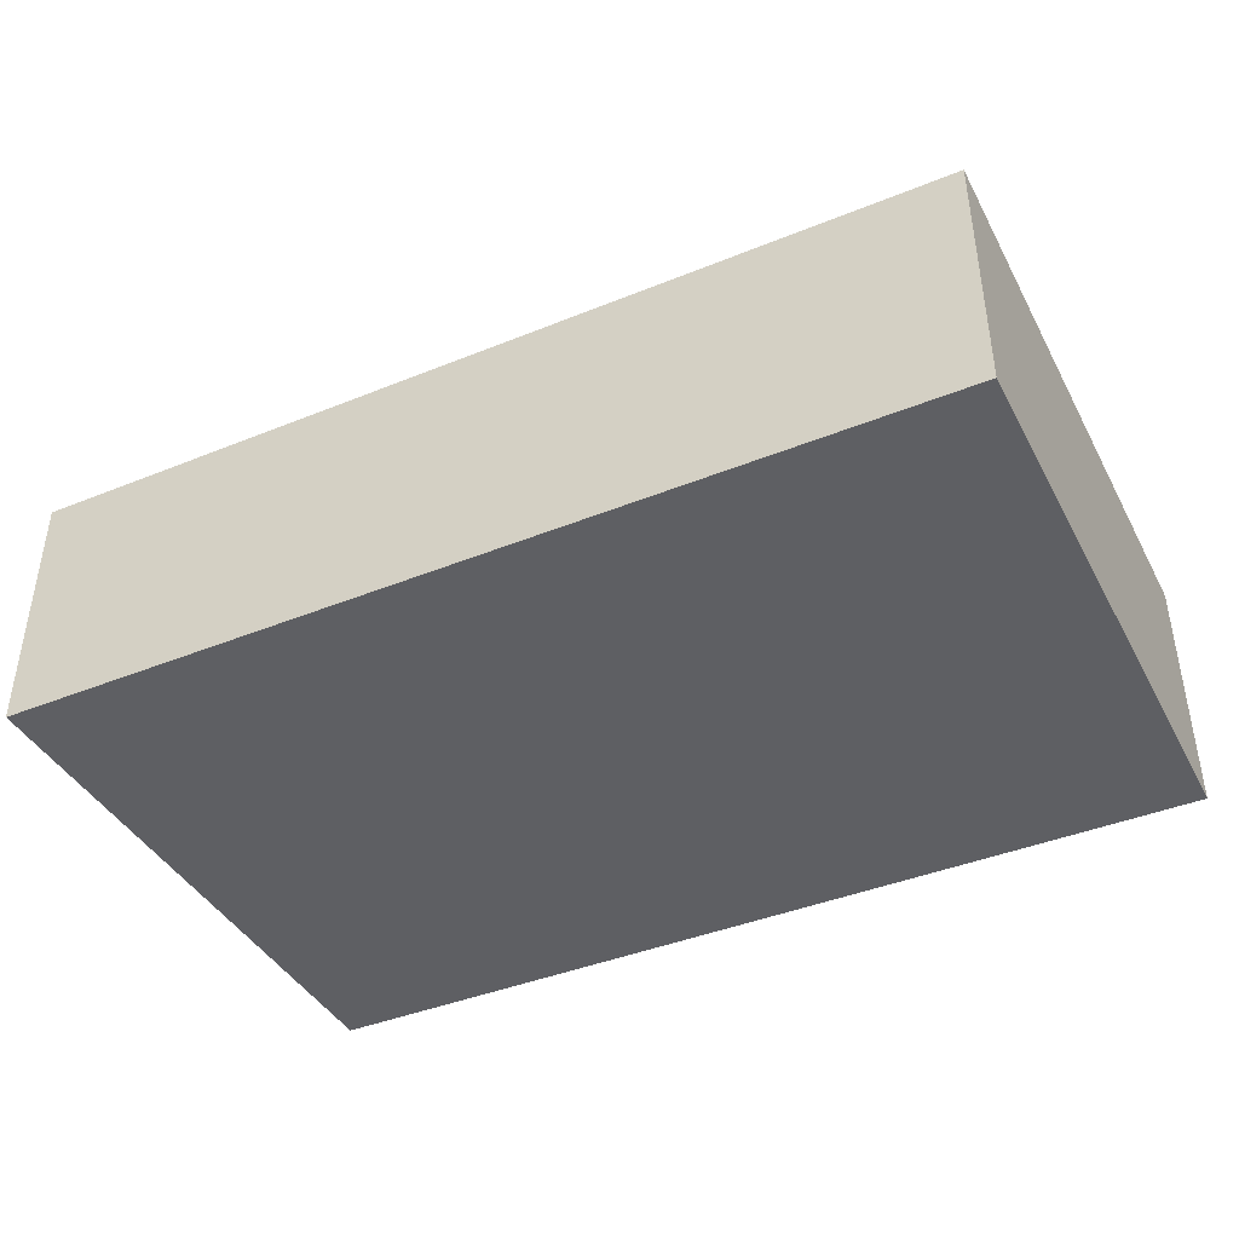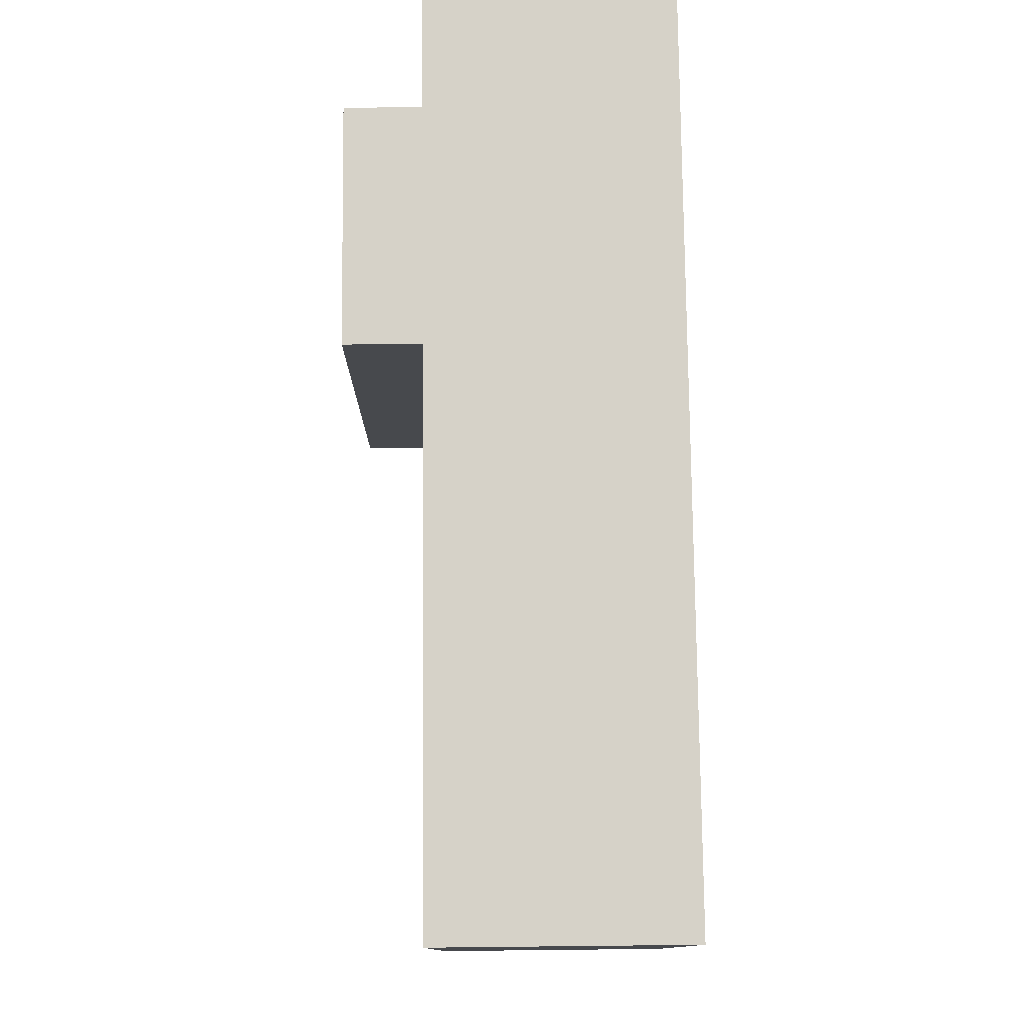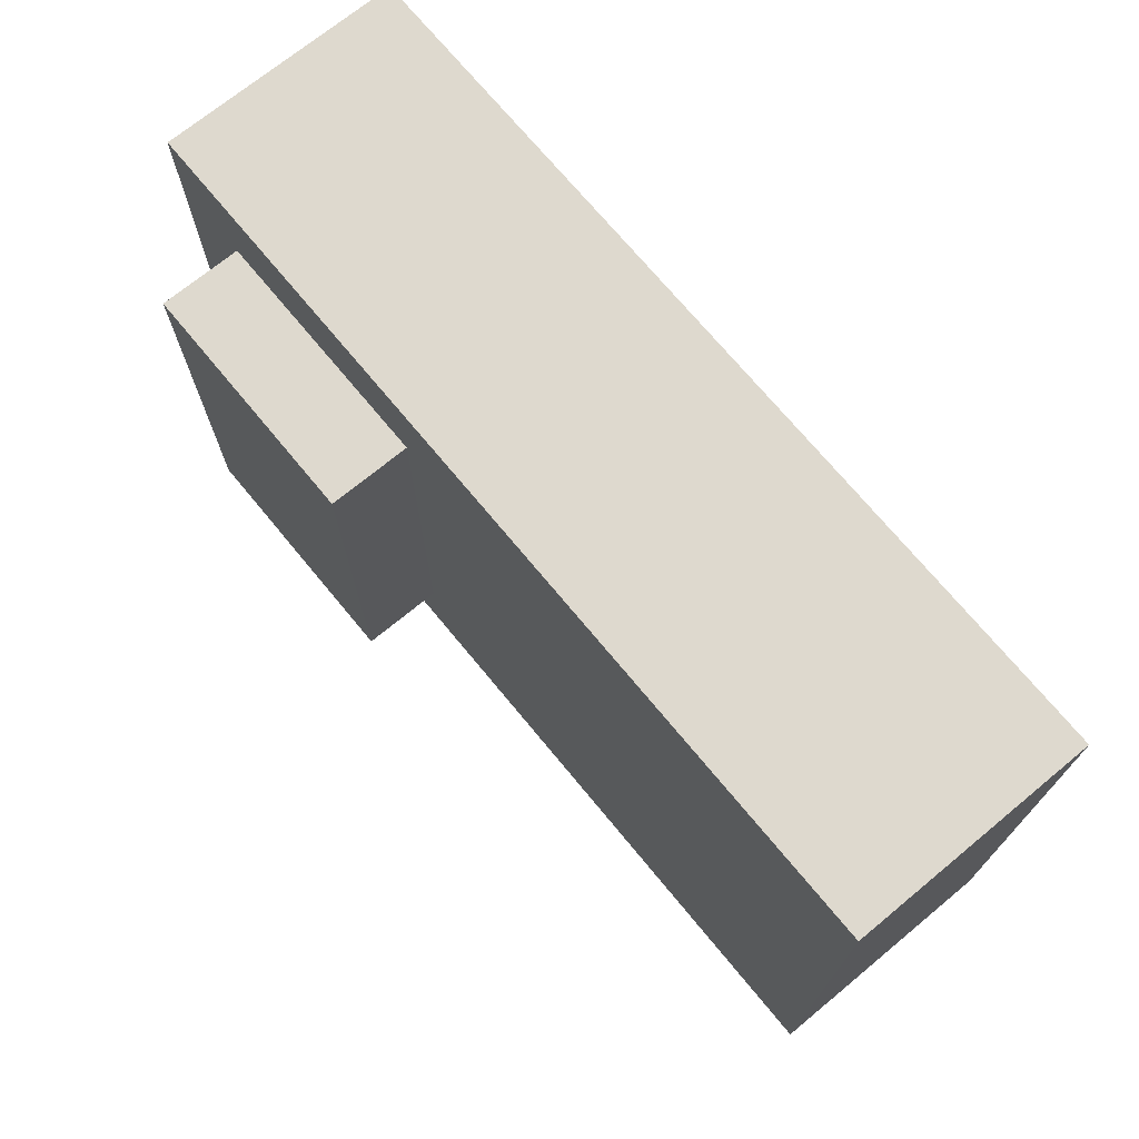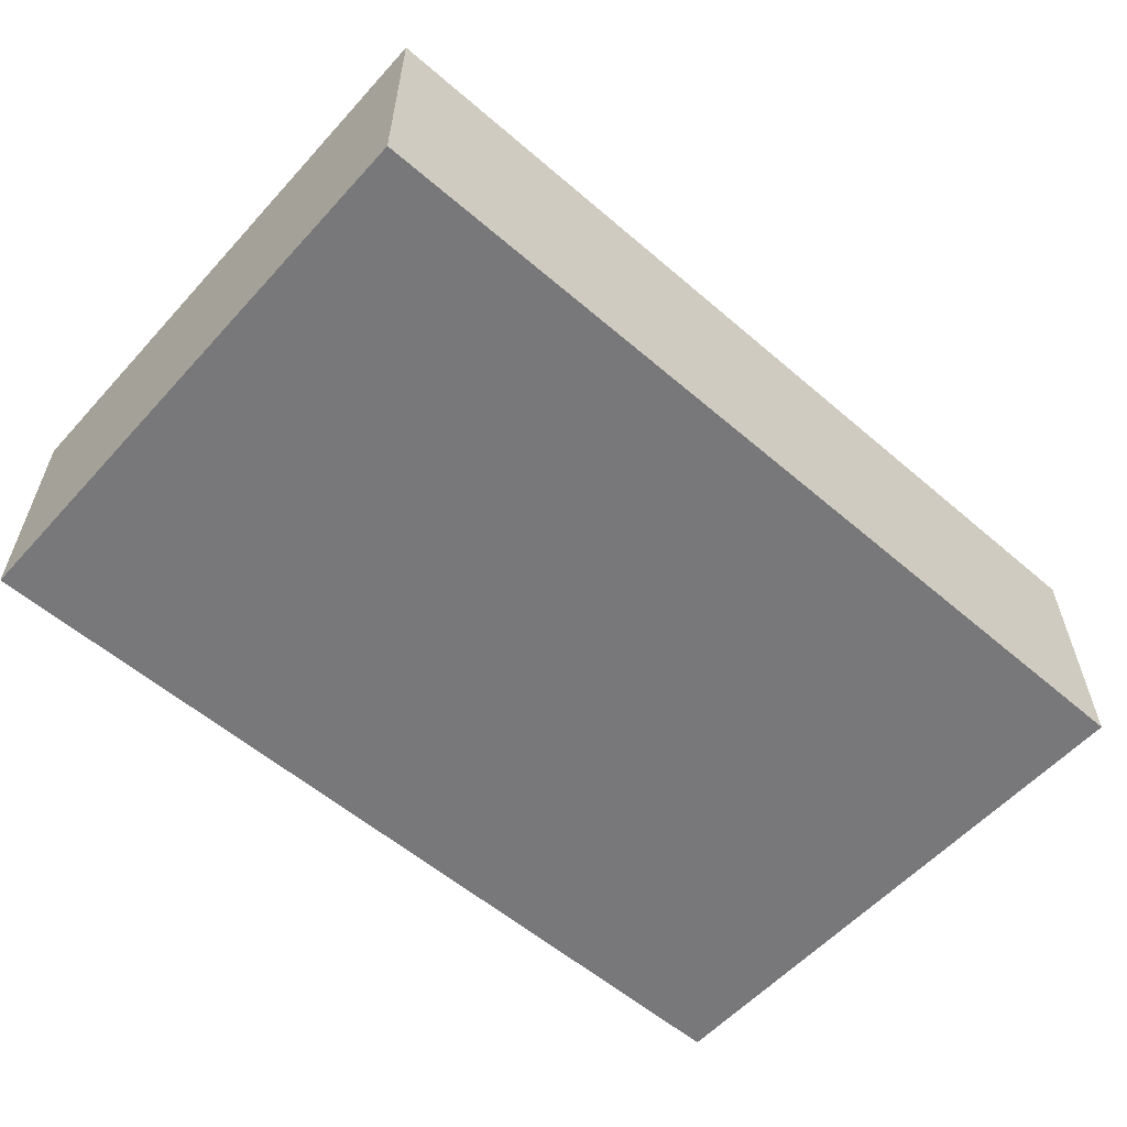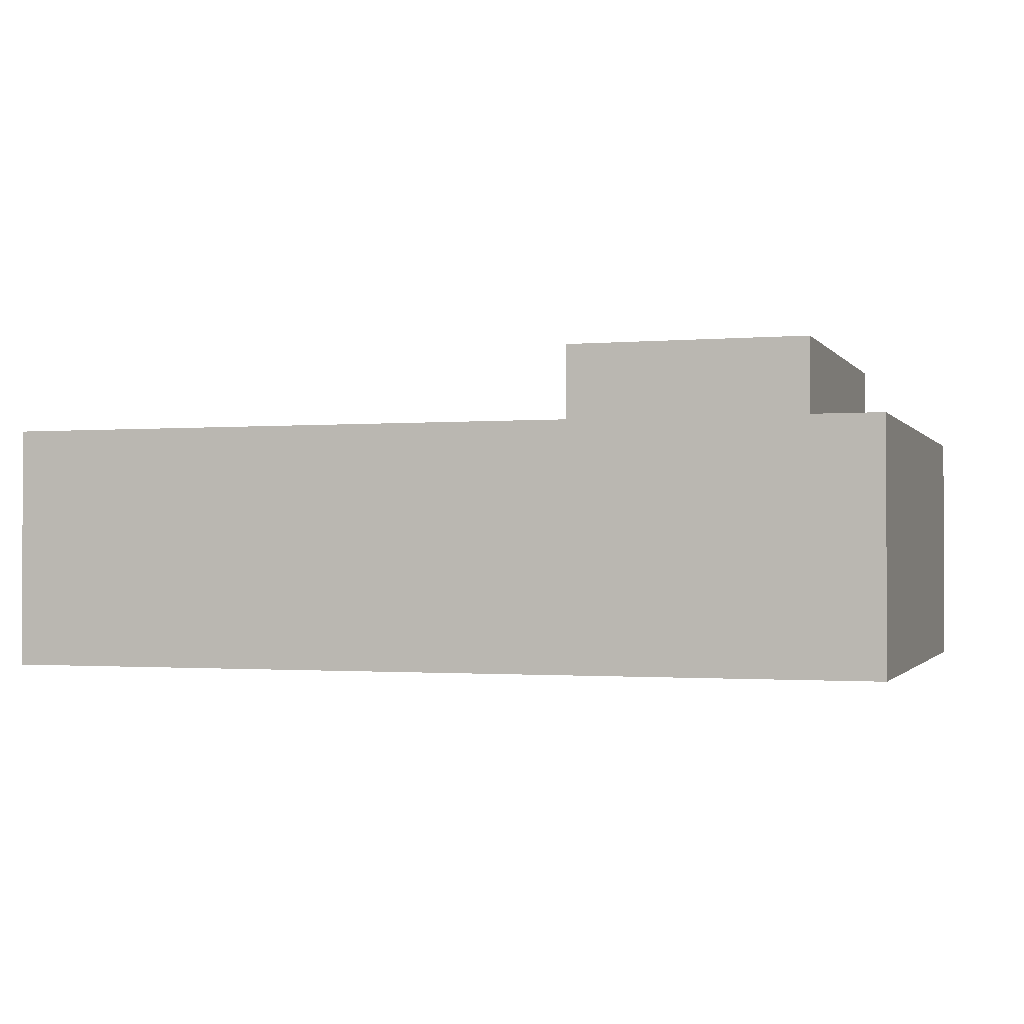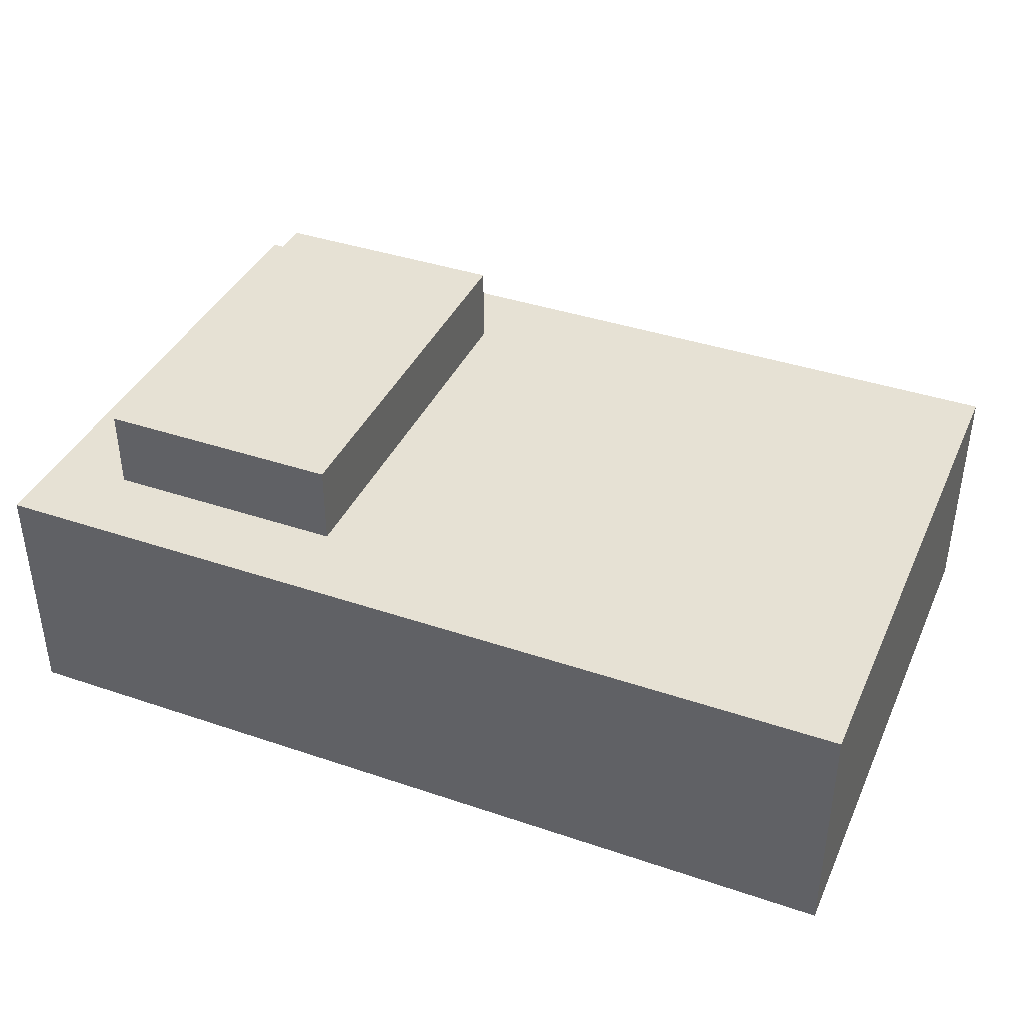
<metadata>
{"format":"obj","ext":"obj","renderer":"f3d","projection":"perspective","resolution":1024,"background":"white","views":[{"elev":-41.3,"azim":26.2,"up":"+Y"},{"elev":77.6,"azim":-90.6,"up":"+Z"},{"elev":71.4,"azim":-129.5,"up":"+Z"},{"elev":-57.5,"azim":138.3,"up":"+Y"},{"elev":-1.3,"azim":17.8,"up":"+Y"},{"elev":39.2,"azim":-157.1,"up":"+Y"}]}
</metadata>
<code>
o
v -9.2 0 -14
v -8.1 0 -14
v -9.2 0.3 -14
v -8.1 0.3 -14
v -8.5 0.3 -13.9
v -8.2 0.3 -13.9
v -8.5 0.4 -13.9
v -8.2 0.4 -13.9
v -8.5 0.3 -13.4
v -8.2 0.3 -13.4
v -8.5 0.4 -13.4
v -8.2 0.4 -13.4
v -9.2 0 -13.3
v -8.1 0 -13.3
v -9.2 0.3 -13.3
v -8.1 0.3 -13.3
v -9.2 0 -14
v -9.2 0.3 -14
v -9.2 0 -13.3
v -9.2 0.3 -13.3
v -8.5 0.3 -13.9
v -8.5 0.4 -13.9
v -8.5 0.3 -13.4
v -8.5 0.4 -13.4
v -8.2 0.3 -13.9
v -8.2 0.4 -13.9
v -8.2 0.3 -13.4
v -8.2 0.4 -13.4
v -8.1 0 -14
v -8.1 0.3 -14
v -8.1 0 -13.3
v -8.1 0.3 -13.3
v -9.2 0 -14
v -9.2 0 -13.3
v -8.1 0 -14
v -8.1 0 -13.3
v -9.2 0.3 -14
v -9.2 0.3 -13.3
v -8.5 0.3 -13.9
v -8.5 0.3 -13.4
v -8.2 0.3 -13.9
v -8.2 0.3 -13.4
v -8.1 0.3 -14
v -8.1 0.3 -13.3
v -8.5 0.4 -13.9
v -8.5 0.4 -13.4
v -8.2 0.4 -13.9
v -8.2 0.4 -13.4
f 3 2 1
f 4 2 3
f 7 6 5
f 8 6 7
f 9 10 11
f 11 10 12
f 13 14 15
f 15 14 16
f 19 18 17
f 20 18 19
f 23 22 21
f 24 22 23
f 25 26 27
f 27 26 28
f 29 30 31
f 31 30 32
f 35 34 33
f 36 34 35
f 37 38 39
f 39 38 40
f 37 39 41
f 40 38 42
f 37 41 43
f 41 42 43
f 42 38 44
f 43 42 44
f 45 46 47
f 47 46 48

</code>
